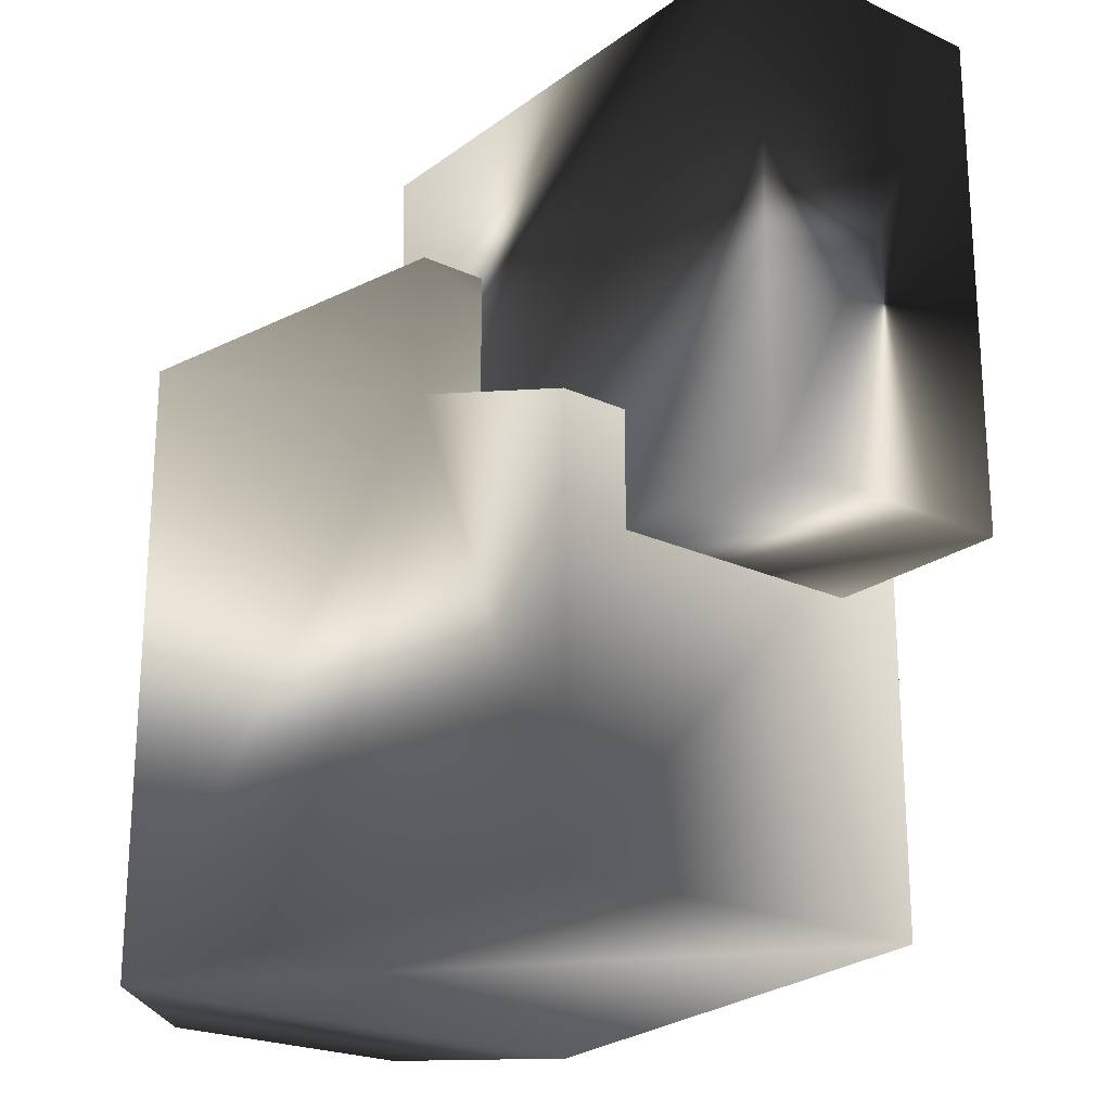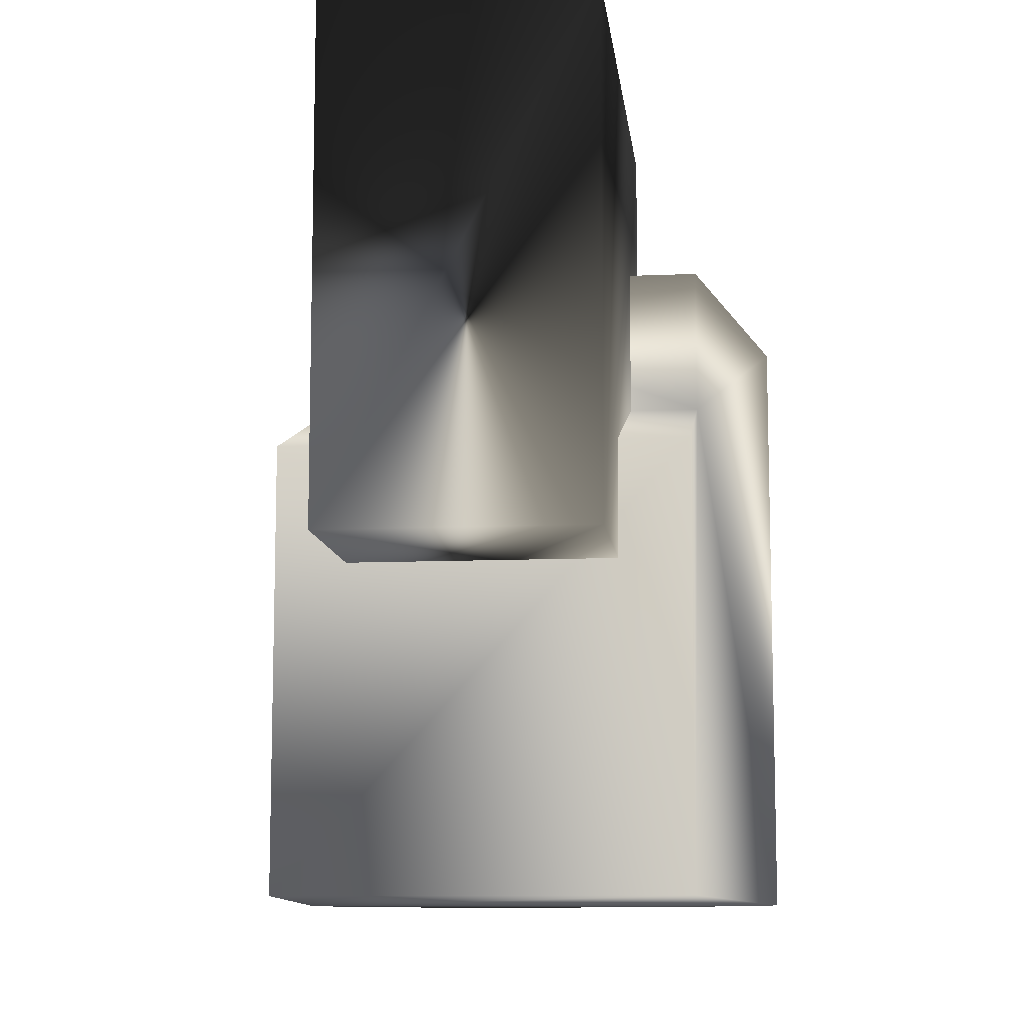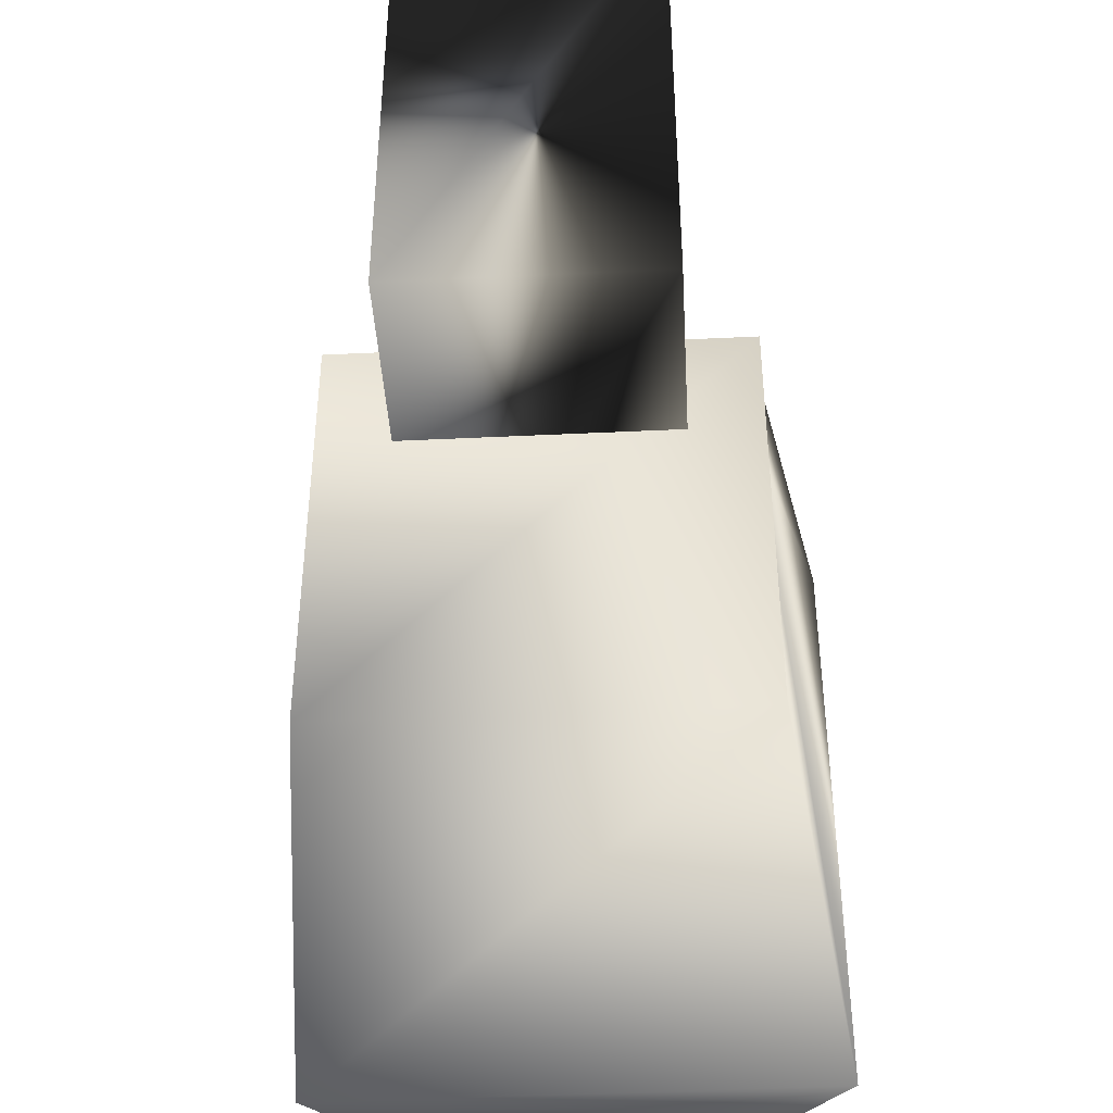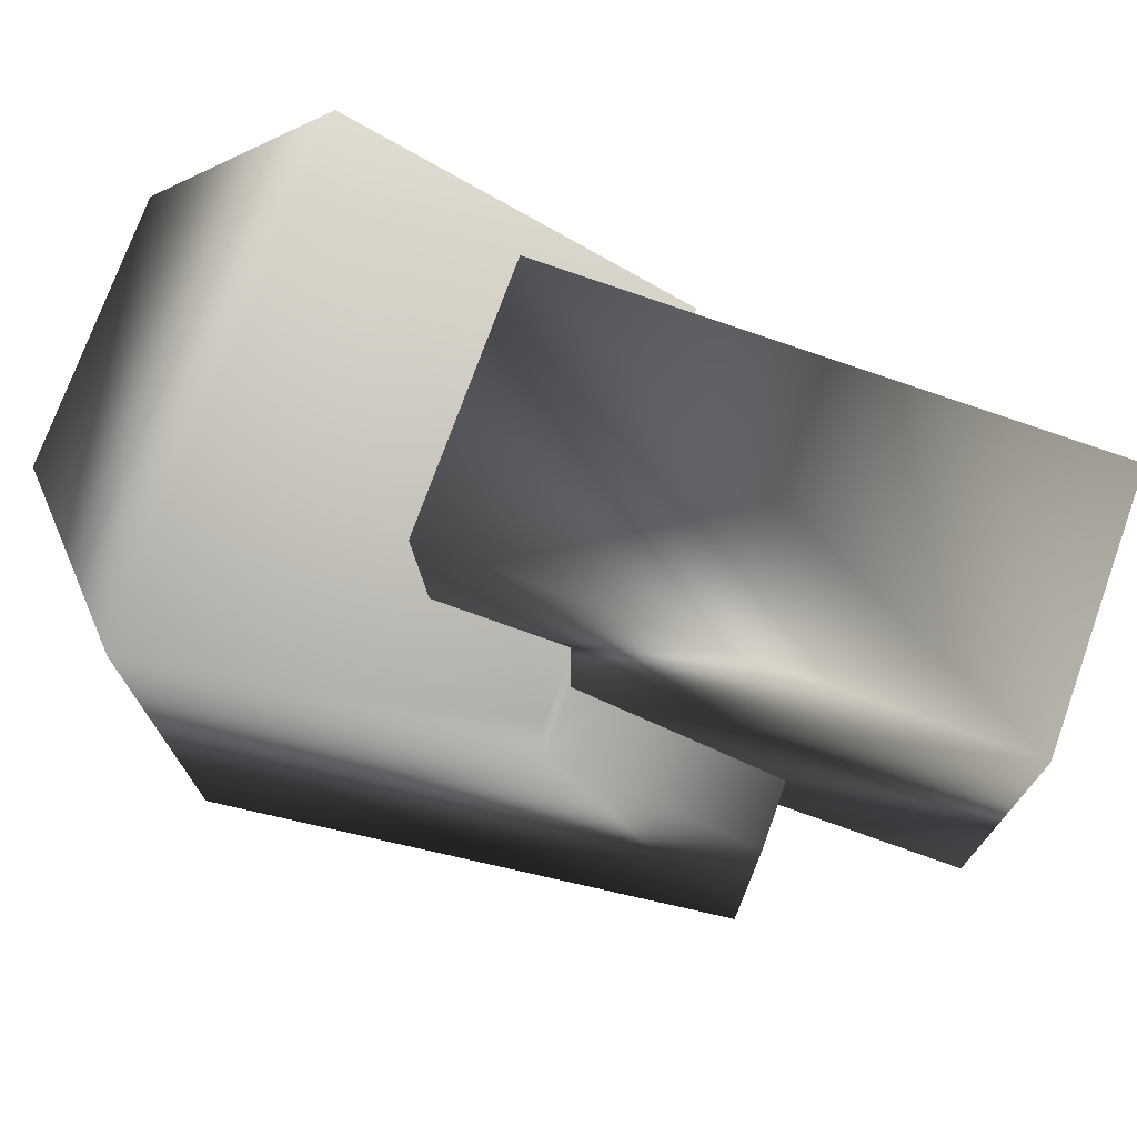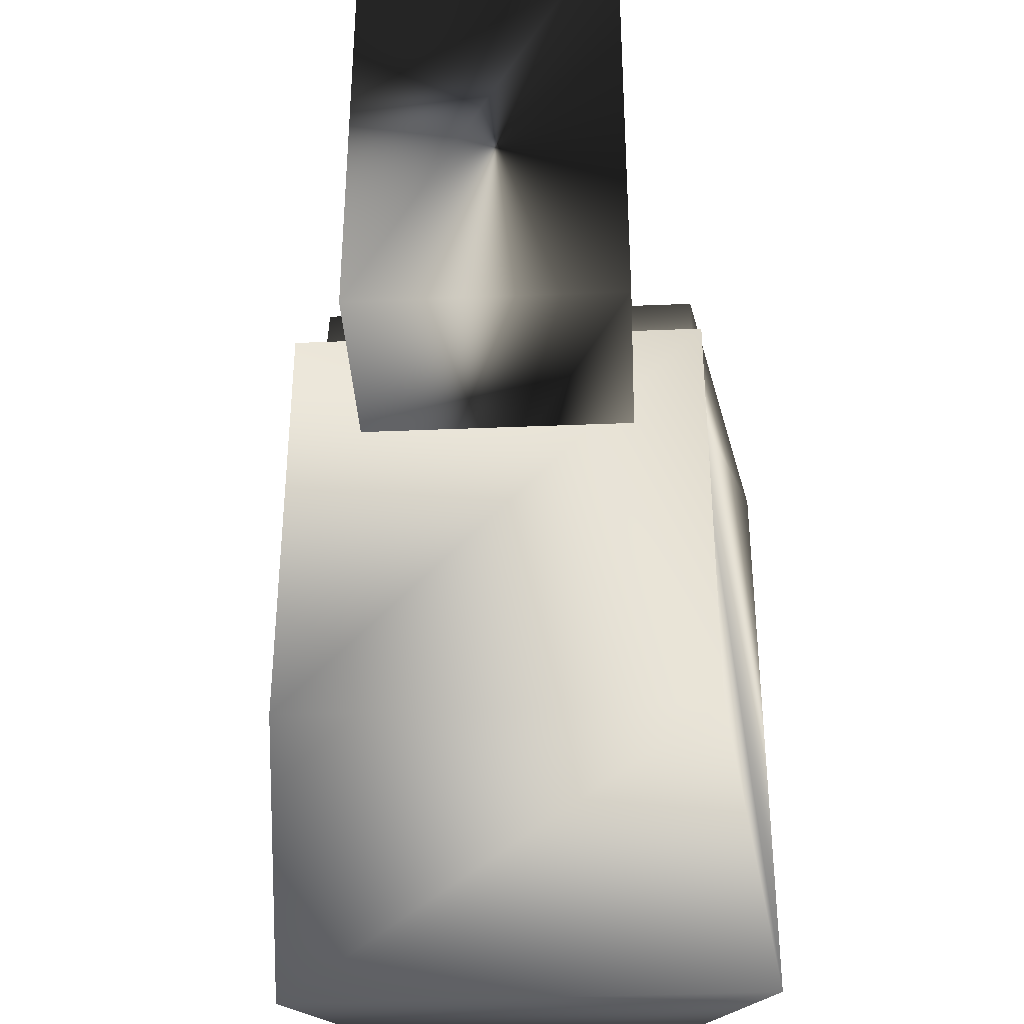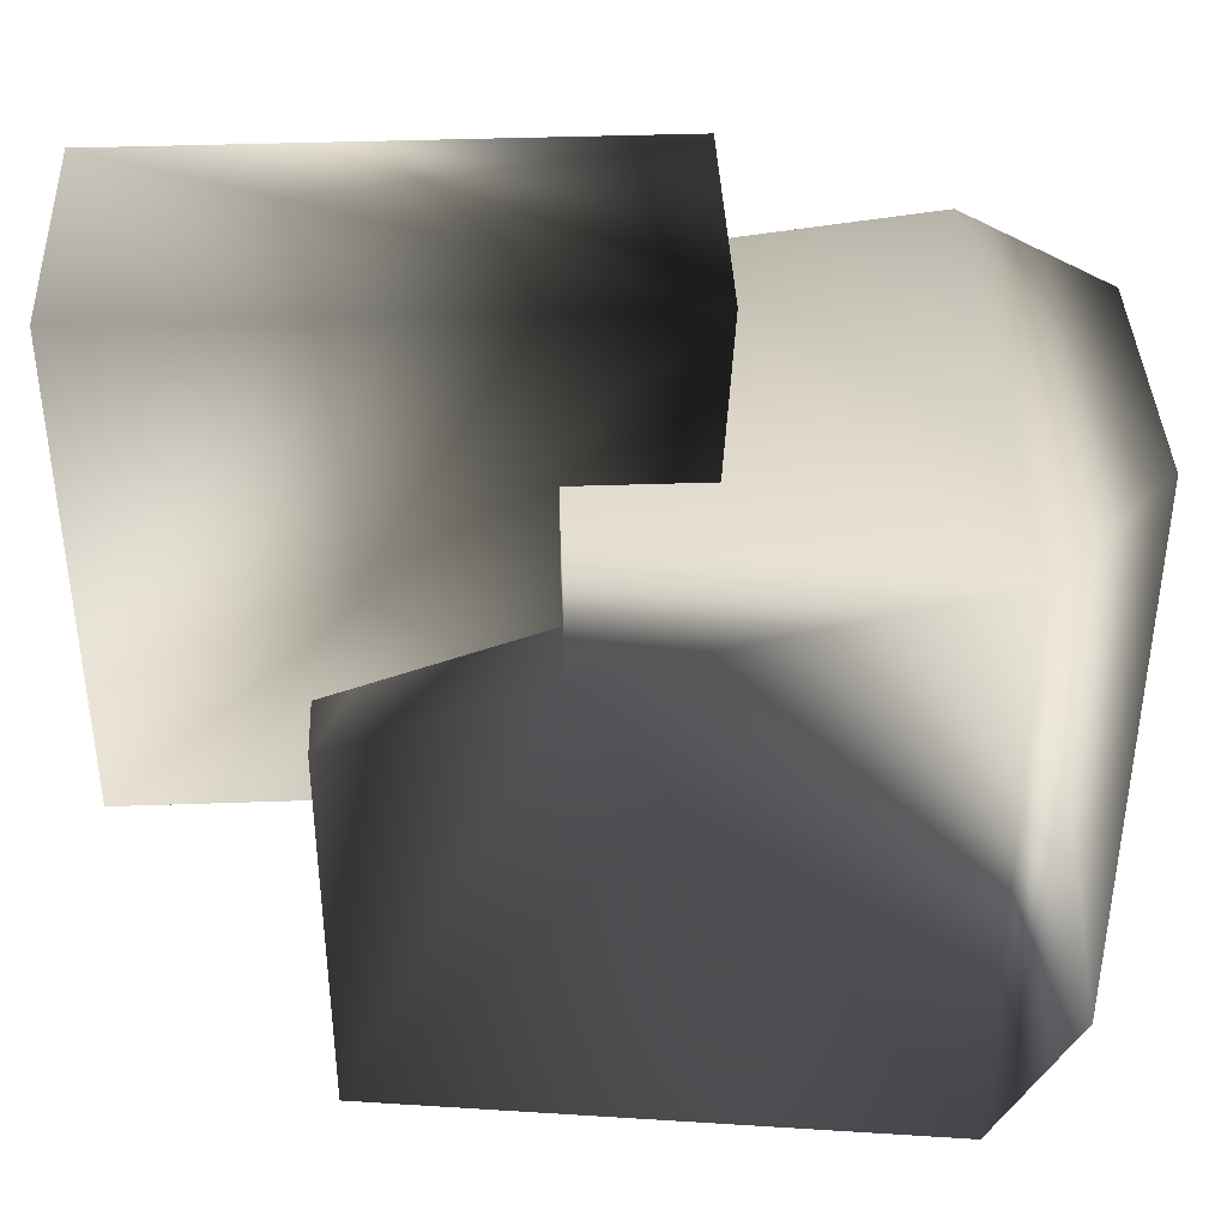
<metadata>
{"format":"obj","ext":"obj","renderer":"f3d","projection":"perspective","resolution":1024,"background":"white","views":[{"elev":-22.4,"azim":141.4,"up":"+Y"},{"elev":-10.2,"azim":-173.6,"up":"+Y"},{"elev":-42.4,"azim":-176.7,"up":"+Y"},{"elev":74.1,"azim":109.7,"up":"+Y"},{"elev":-36.6,"azim":-176.9,"up":"+Y"},{"elev":39.7,"azim":-92.5,"up":"+Y"}]}
</metadata>
<code>
o PL00R05_001(HomingMissle).OBJ.002_megaman.067
v -0.0975 -0.1075 -0.2275
v 0.1325 -0 0.0575
v -0.1325 -0 0.0575
v -0.0975 0 -0.1237
v 0.06627 -0.3175 0.119
v -0.06627 -0 0.119
v 0.06375 0.08125 -0.3187
v -0.06375 -0.1638 -0.3187
v -0.06375 0.08125 -0.3187
v 0.06375 -0.1638 -0.3187
v -0.06375 0.08125 -0.05625
v 0.06375 0.08125 -0.05625
v -0.06627 -0.3175 0.119
v 0.06627 -0 0.119
v 0.0975 -0.3175 -0.2275
v 0.0975 -0.1075 -0.2275
v -0.0975 -0.3175 -0.2275
v 0.0975 0 -0.1237
v 0.1325 -0.3175 0.0575
v 0.0975 -0.07125 -0.1237
v -0.1325 -0.3175 0.0575
v -0.0975 -0.07125 -0.1237
v -0.06375 -0.1638 -0.06932
v 0.06375 -0.1638 -0.06932
f 4 18 22
f 1 15 17
f 2 18 3
f 21 3 22
f 22 3 4
f 5 19 14
f 14 19 2
f 22 20 1
f 19 5 21
f 21 5 13
f 3 6 2
f 2 6 14
f 12 7 11
f 11 7 9
f 8 9 10
f 10 9 7
f 6 3 13
f 13 3 21
f 14 6 5
f 5 6 13
f 21 17 19
f 19 17 15
f 19 15 20
f 20 15 16
f 1 20 16
f 22 18 20
f 18 4 3
f 19 20 2
f 2 20 18
f 21 22 17
f 17 22 1
f 1 16 15
f 8 10 24 23
f 8 23 11 9
f 24 10 7 12
f 23 24 12 11

</code>
